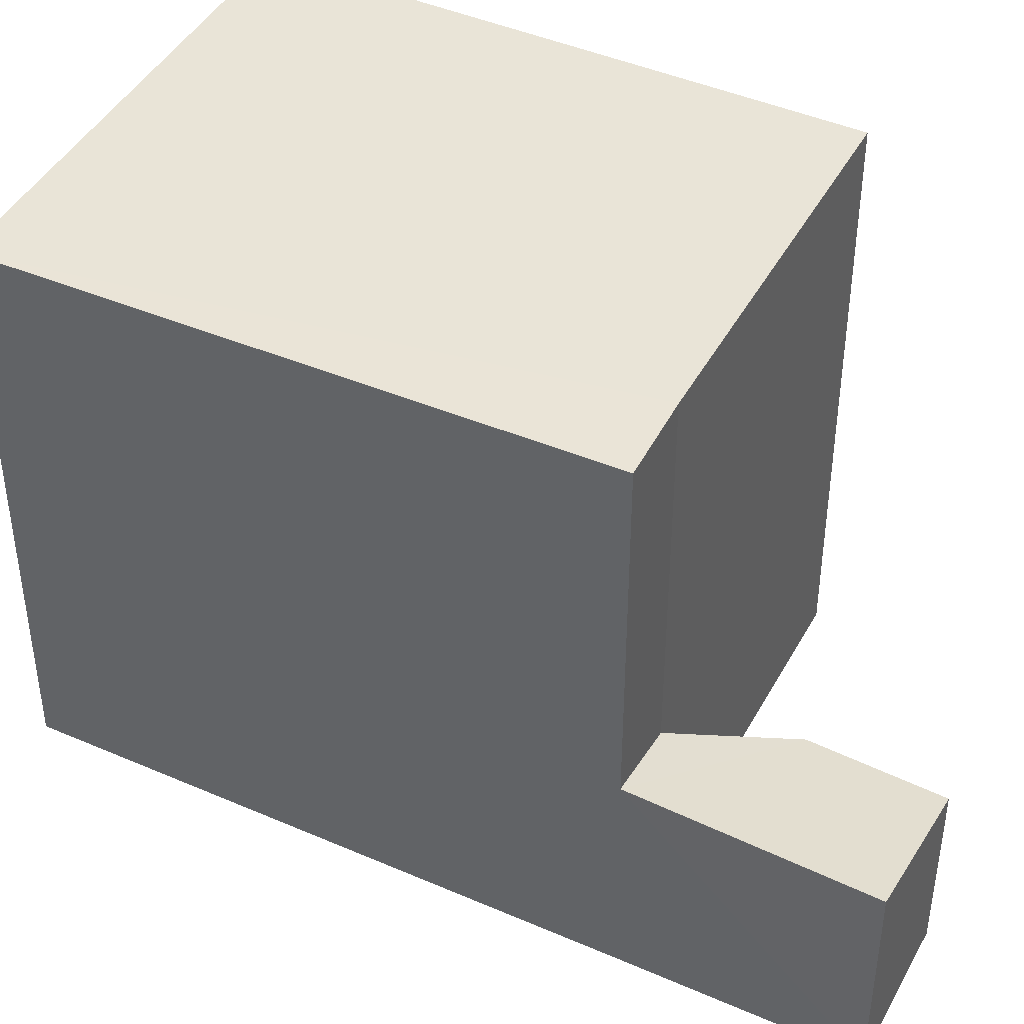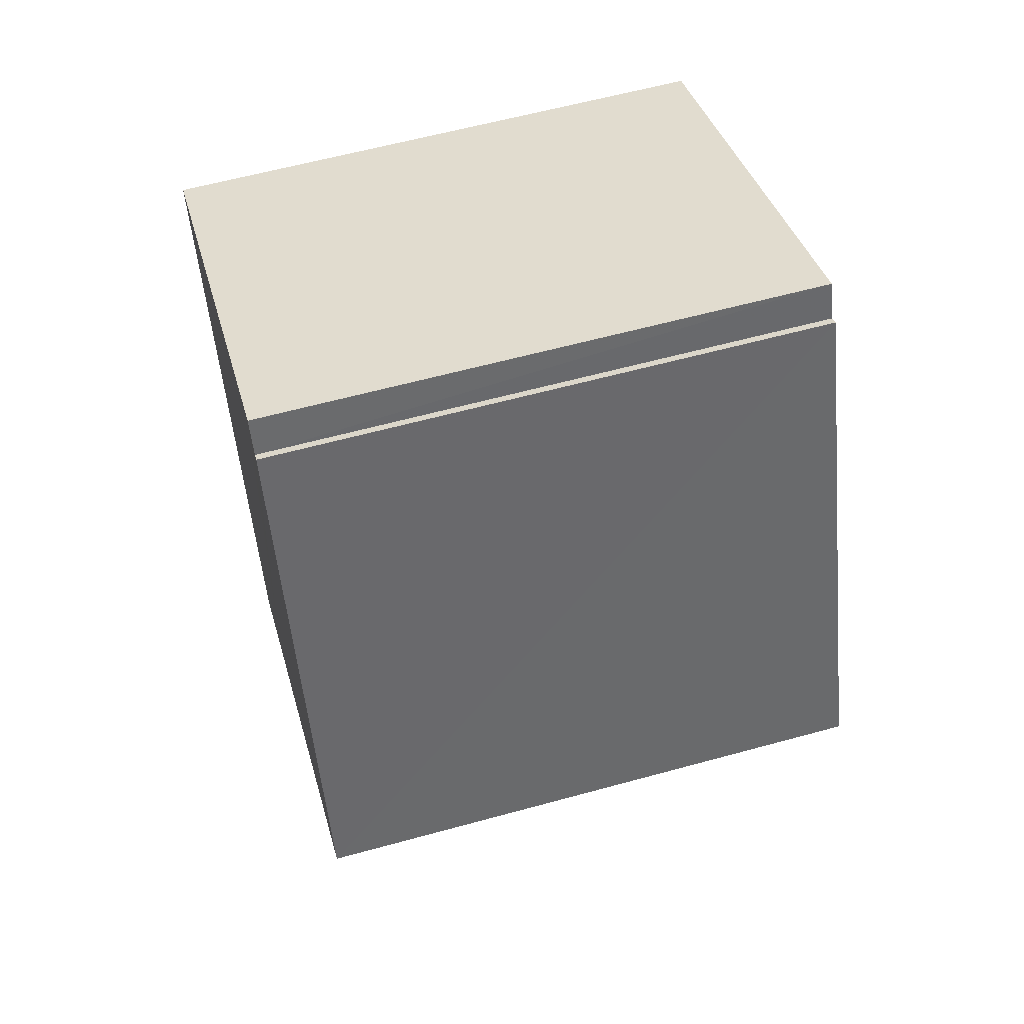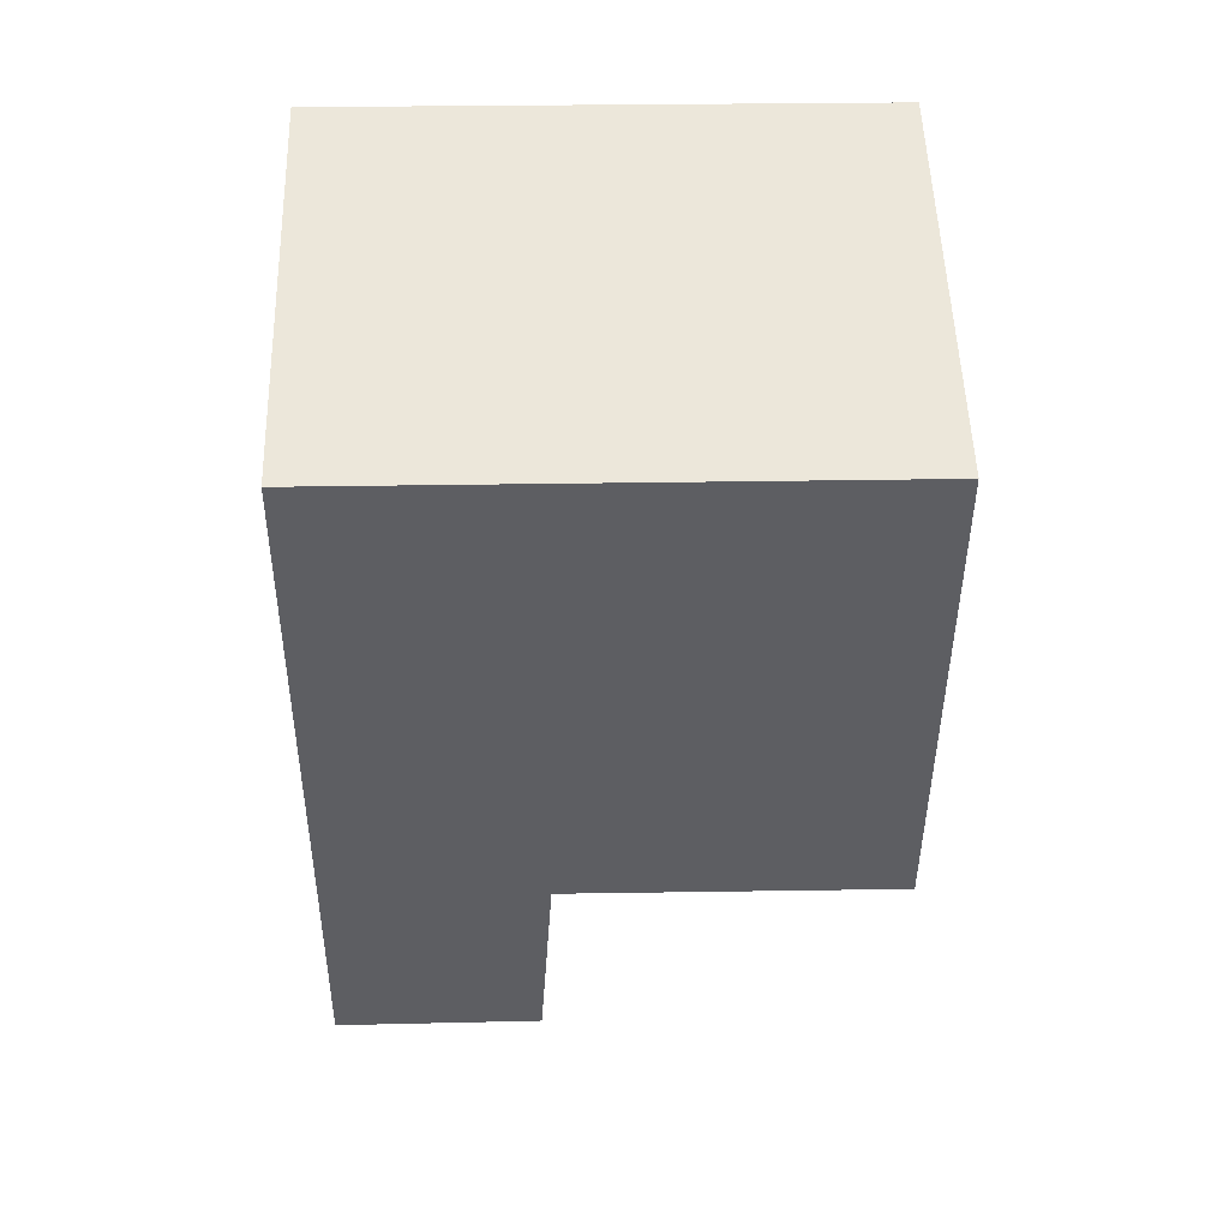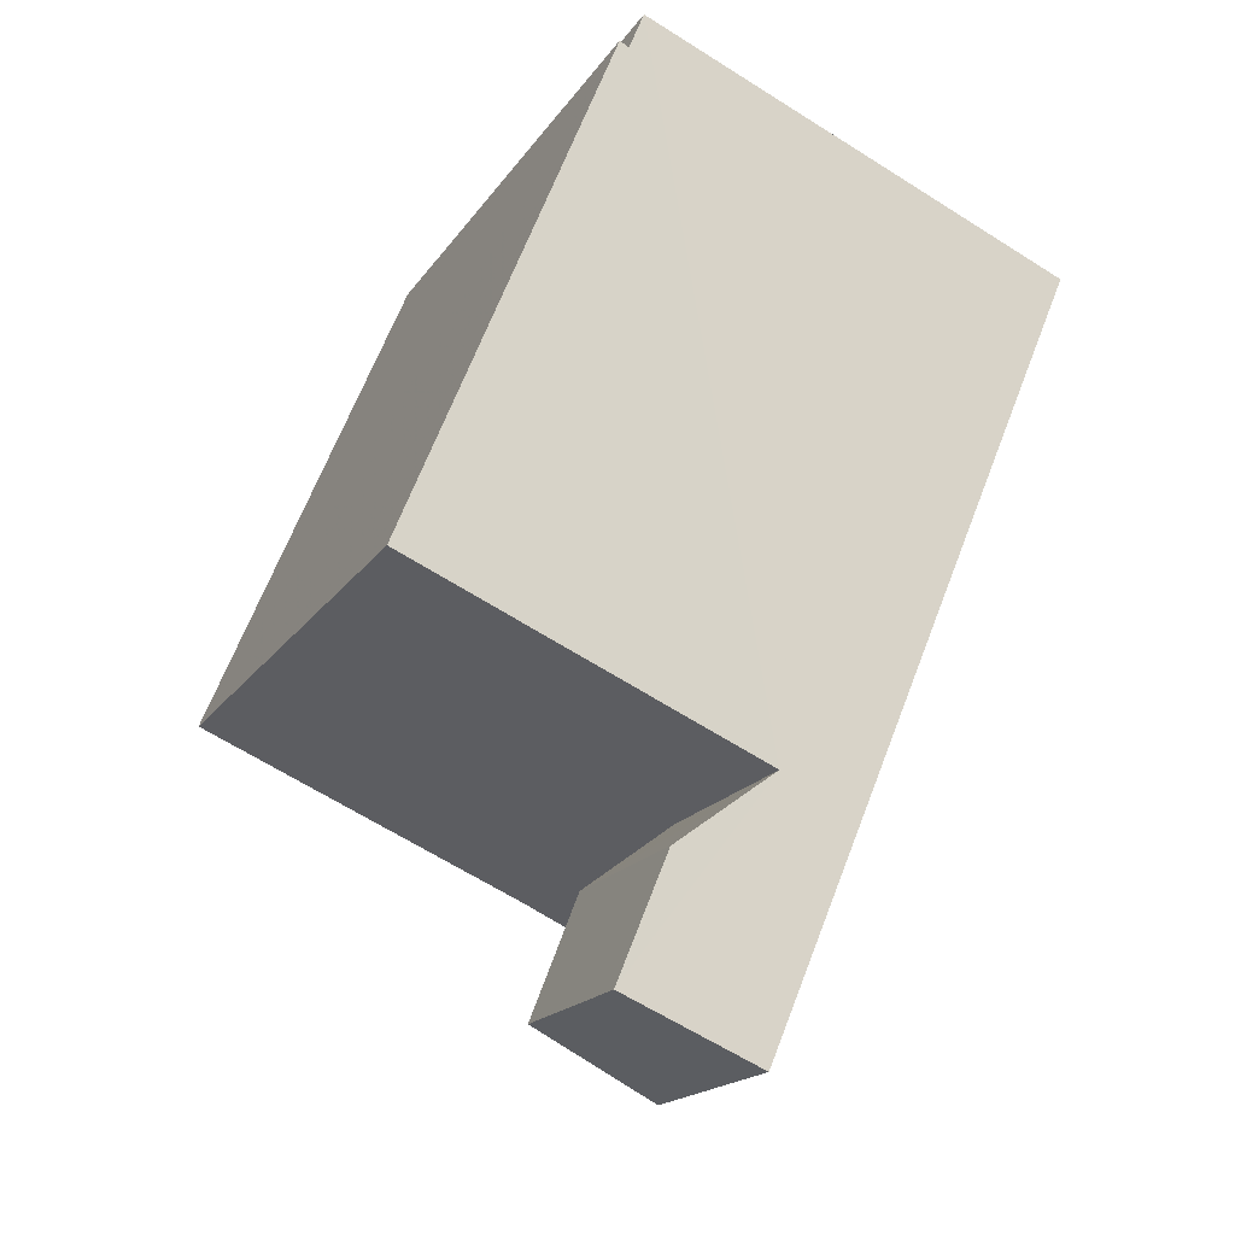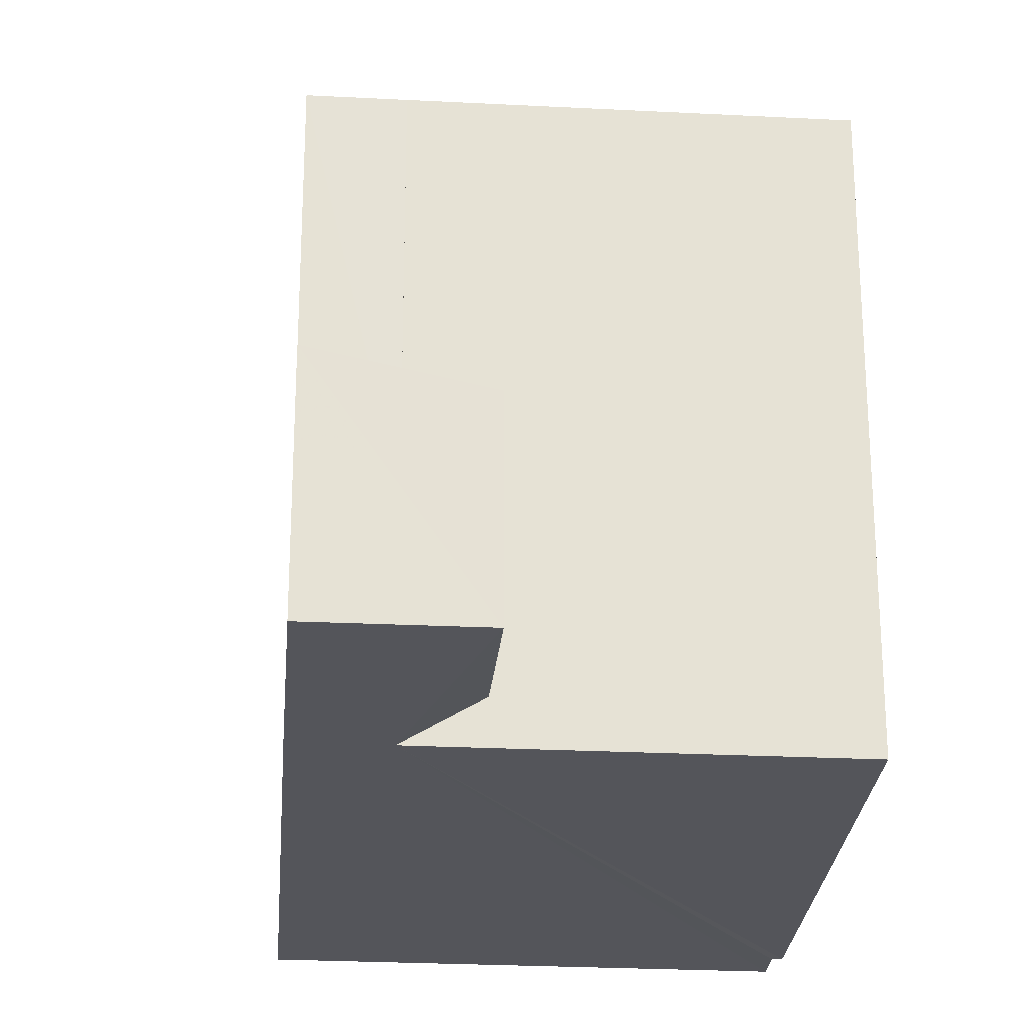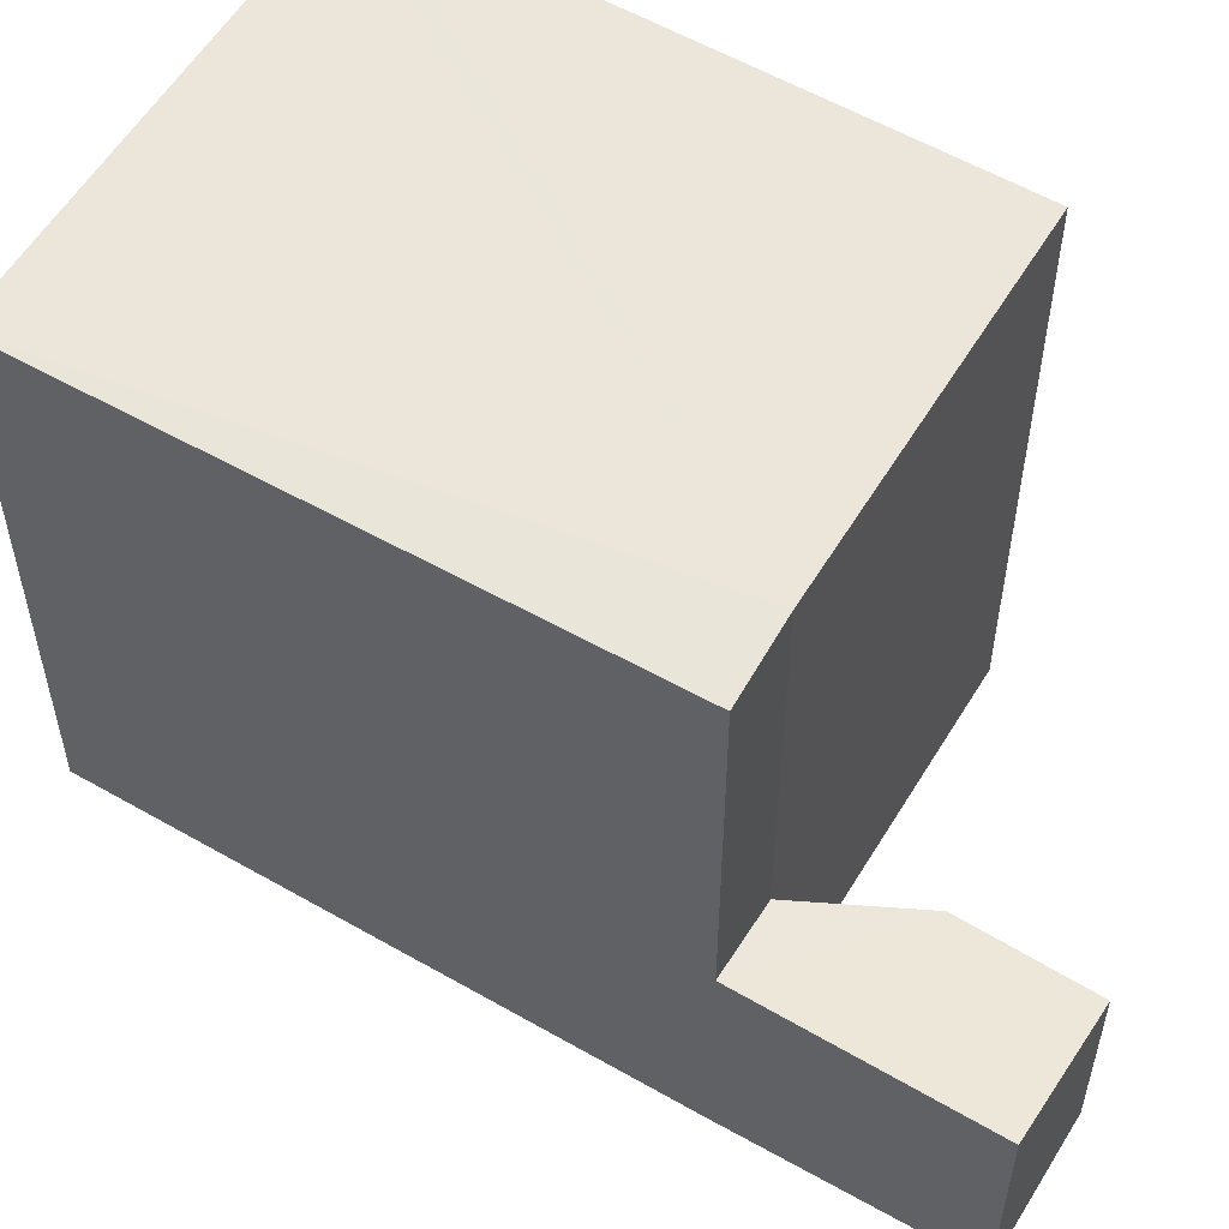
<metadata>
{"format":"obj","ext":"obj","renderer":"f3d","projection":"perspective","resolution":1024,"background":"white","views":[{"elev":44.1,"azim":-40.0,"up":"+Z"},{"elev":60.0,"azim":74.3,"up":"+Y"},{"elev":27.5,"azim":-91.8,"up":"+Y"},{"elev":-18.1,"azim":156.4,"up":"+Y"},{"elev":-25.0,"azim":18.2,"up":"+Z"},{"elev":56.6,"azim":-36.3,"up":"+Z"}]}
</metadata>
<code>
v 8.559e+04 4.468e+05 -0.165
v 8.559e+04 4.468e+05 -0.165
v 8.559e+04 4.468e+05 -0.165
v 8.559e+04 4.468e+05 -0.165
v 8.558e+04 4.468e+05 -0.165
v 8.558e+04 4.468e+05 -0.165
v 8.559e+04 4.468e+05 -0.165
v 8.559e+04 4.468e+05 -0.165
v 8.559e+04 4.468e+05 -0.165
v 8.559e+04 4.468e+05 -0.165
v 8.558e+04 4.468e+05 3.418
v 8.559e+04 4.468e+05 3.236
v 8.559e+04 4.468e+05 2.748
v 8.559e+04 4.468e+05 2.848
v 8.559e+04 4.468e+05 9.04
v 8.559e+04 4.468e+05 8.91
v 8.559e+04 4.468e+05 8.909
v 8.558e+04 4.468e+05 8.891
v 8.558e+04 4.468e+05 9.031
v 8.559e+04 4.468e+05 3.14
v 8.559e+04 4.468e+05 9.032
v 8.559e+04 4.468e+05 8.9
f 1 2 3 4 5 6 7 8 9 10
f 11 5 4 12
f 12 4 3 13
f 13 3 2 14
f 15 10 9 16
f 16 9 8 17
f 18 6 5 11 19
f 19 11 20 21
f 22 7 6 18
f 17 8 7 22
f 21 20 1 10 15
f 14 2 1 20
f 21 15 16 17 22 18 19
f 14 20 11 12 13

</code>
